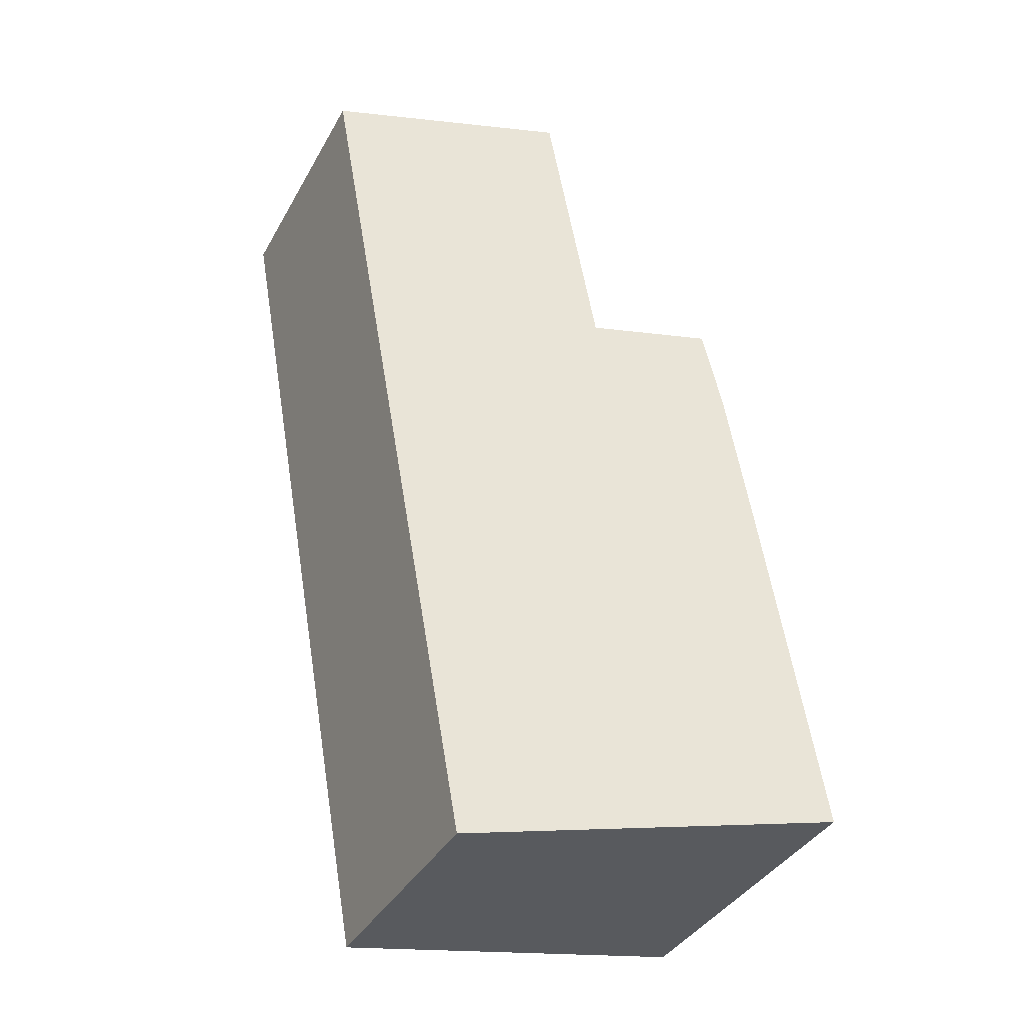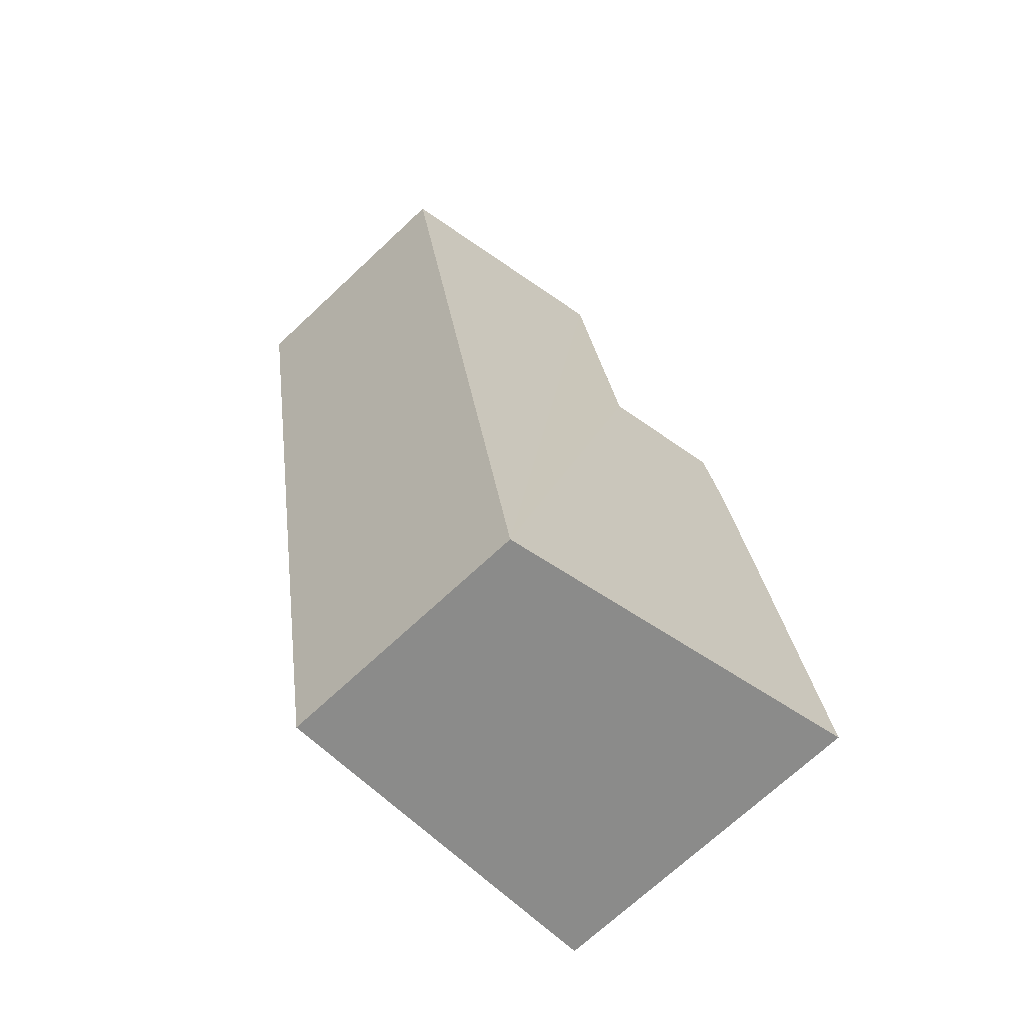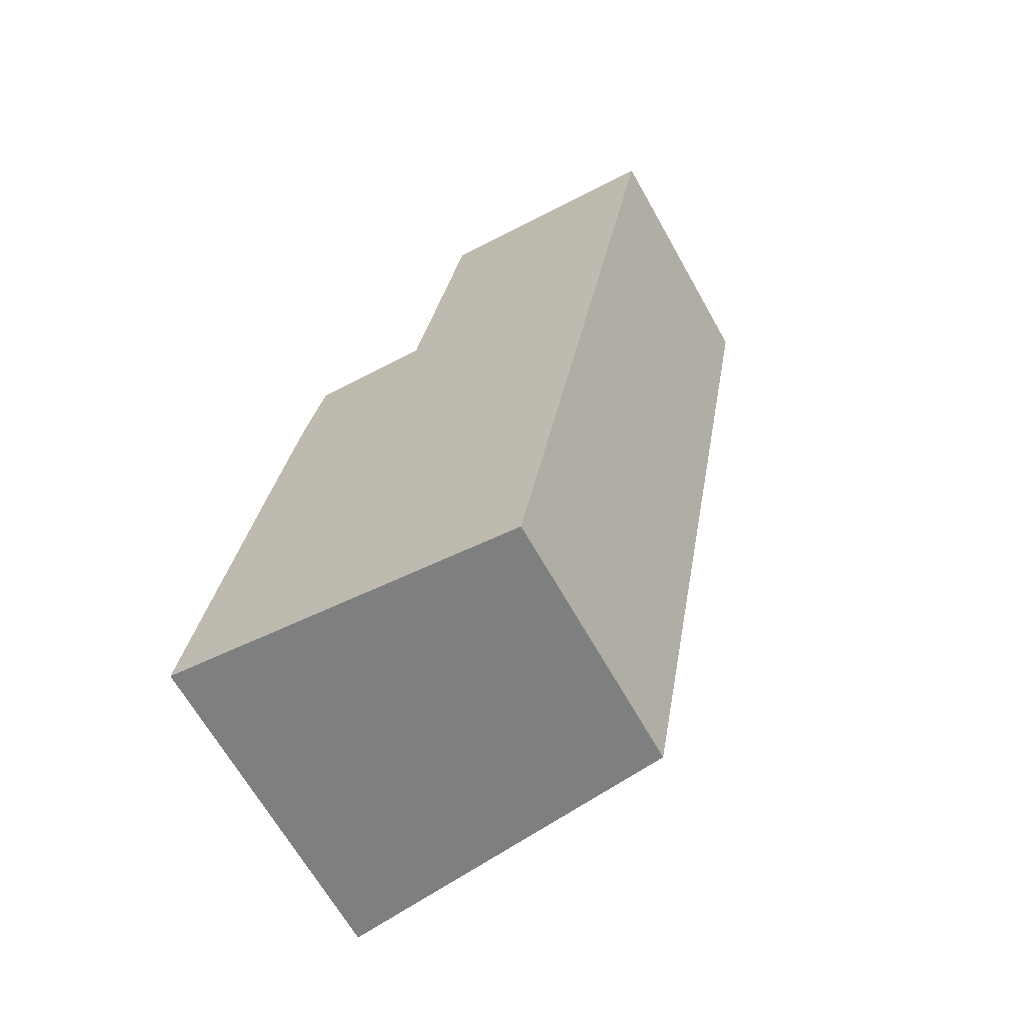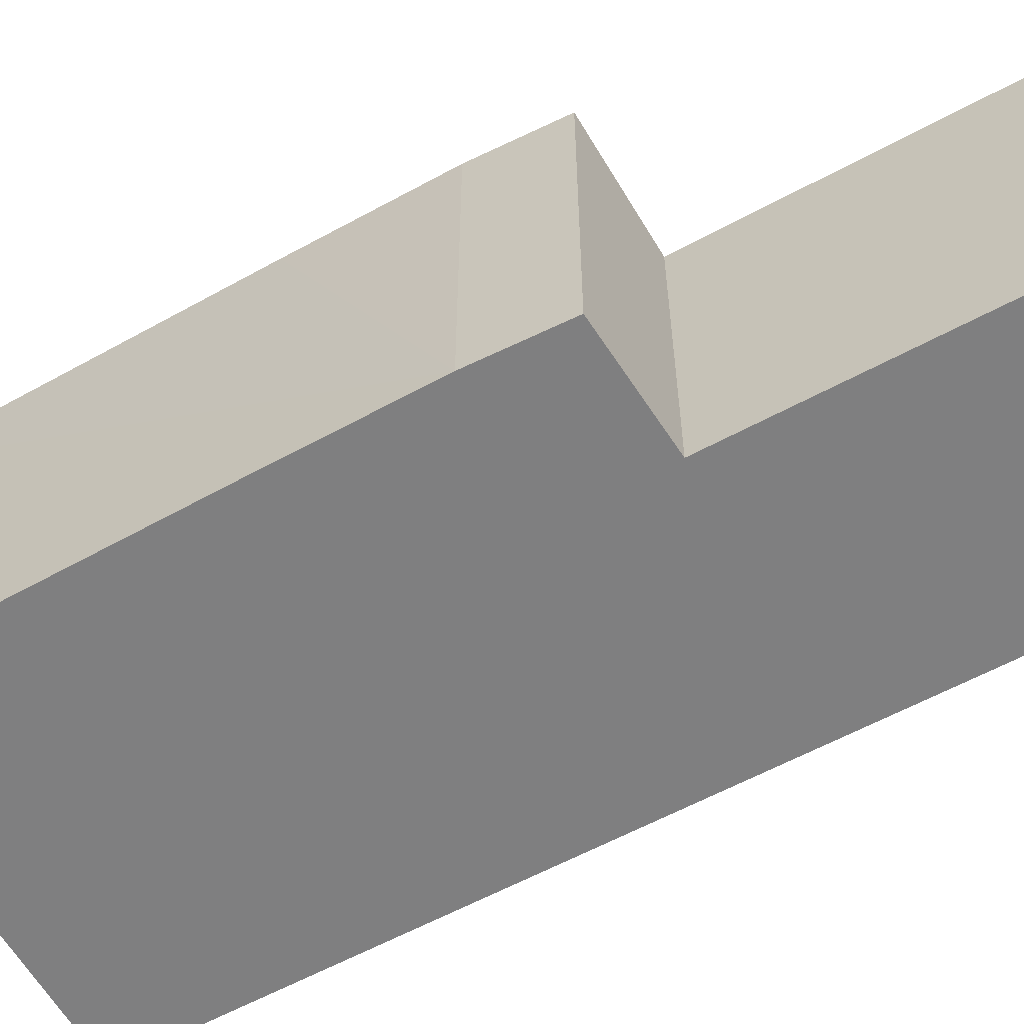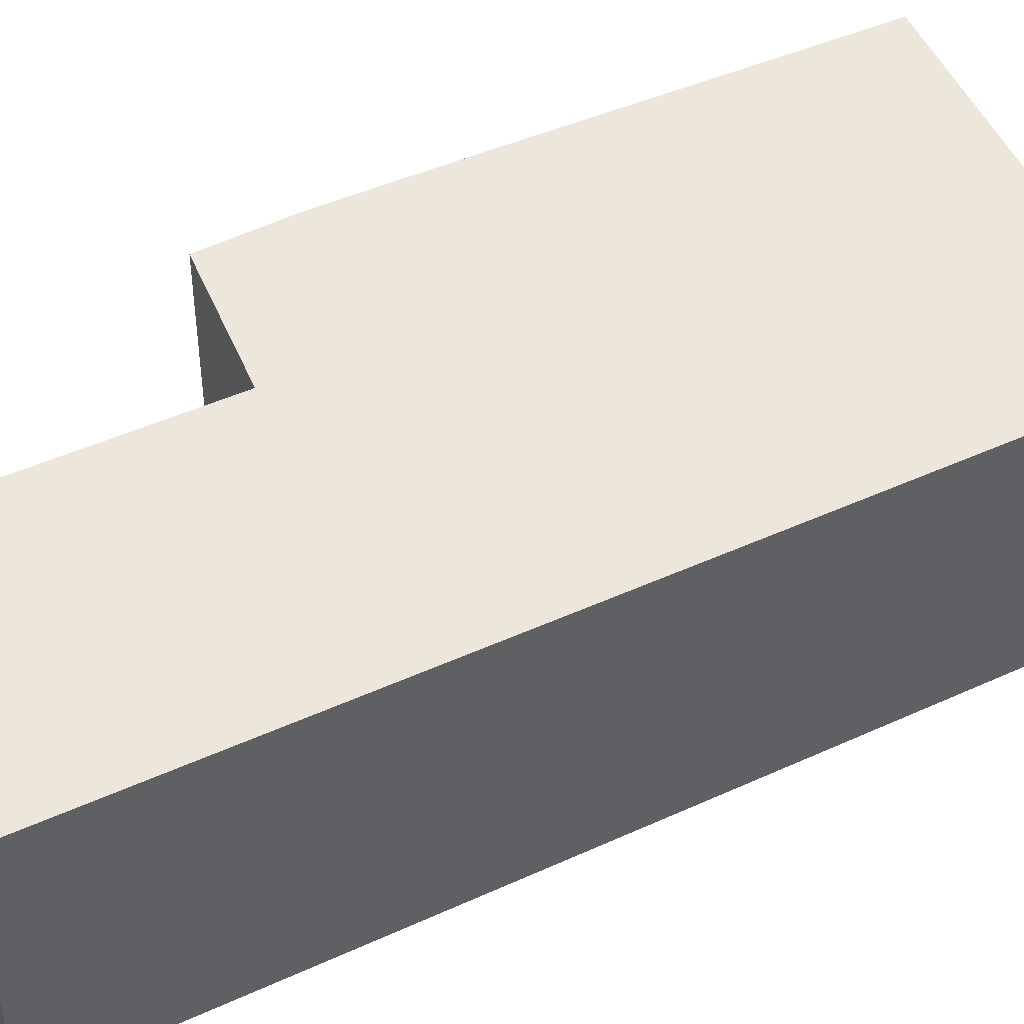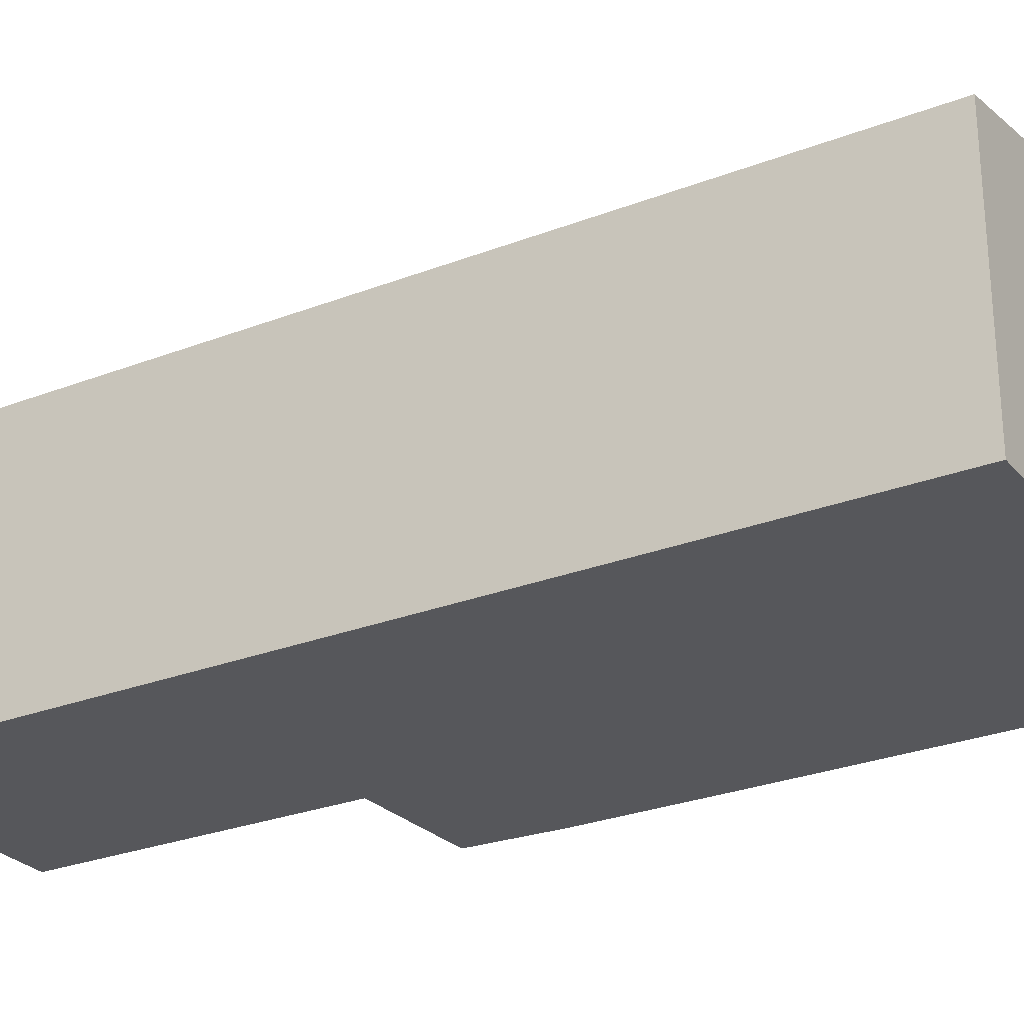
<metadata>
{"format":"obj","ext":"obj","renderer":"f3d","projection":"perspective","resolution":1024,"background":"white","views":[{"elev":-38.1,"azim":153.6,"up":"+Z"},{"elev":-70.9,"azim":133.1,"up":"+Z"},{"elev":-66.2,"azim":29.4,"up":"+Z"},{"elev":-59.9,"azim":-50.6,"up":"+Y"},{"elev":45.0,"azim":72.2,"up":"+Y"},{"elev":-27.4,"azim":131.0,"up":"+Y"}]}
</metadata>
<code>
v  3.201 2.26 -0.584
v  2.484 2.671 7.632
v  4.621 2.254 7.302
v  2.012 2.673 5.041
v  0.933 2.882 5.168
v  0.755 2.89 4.388
v  0.517 2.89 3.038
v  0 2.886 1.767e-16
v  0.755 -2.687e-16 4.388
v  0.933 -3.164e-16 5.168
v  2.012 -3.087e-16 5.041
v  2.484 -4.673e-16 7.632
v  0.517 -1.86e-16 3.038
v  0 0 0
v  4.621 -4.471e-16 7.302
v  3.201 3.576e-17 -0.584
g defaultobject
f 1 2 3
f 2 1 4
f 4 1 5
f 5 1 6
f 6 1 7
f 7 1 8
f 9 5 6
f 5 9 10
f 11 2 4
f 2 11 12
f 7 9 6
f 9 7 8
f 9 8 13
f 13 8 14
f 10 4 5
f 4 10 11
f 12 3 2
f 3 12 15
f 3 16 1
f 16 3 15
f 1 14 8
f 14 1 16
f 12 16 15
f 16 12 11
f 16 11 10
f 16 10 9
f 16 9 13
f 16 13 14

</code>
